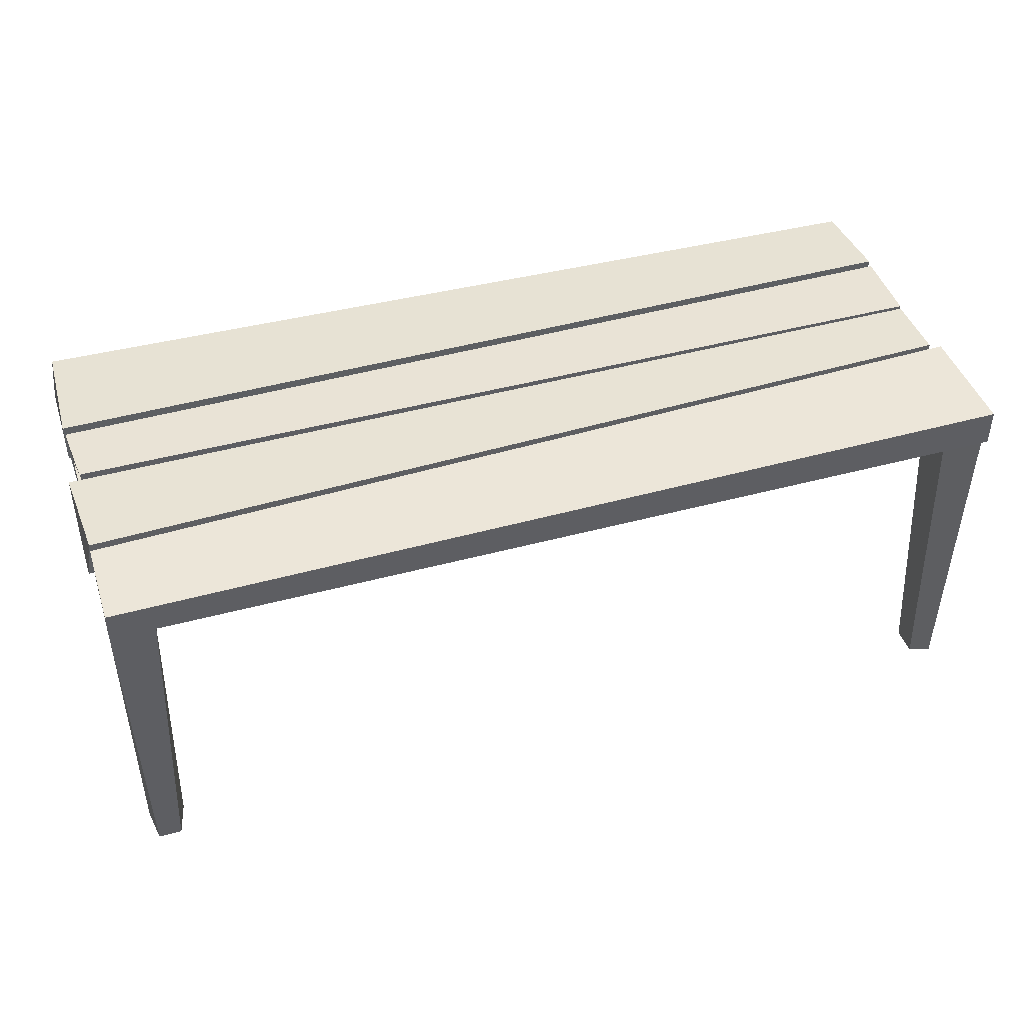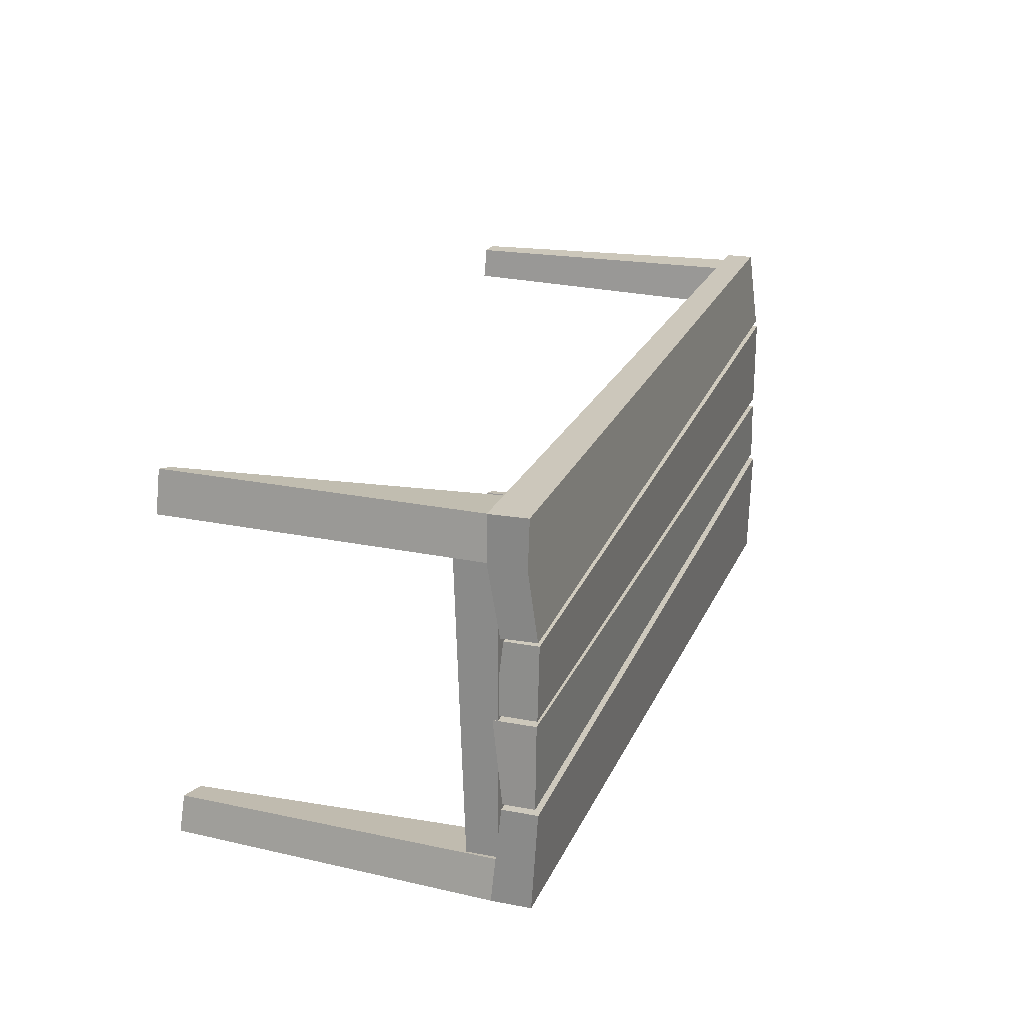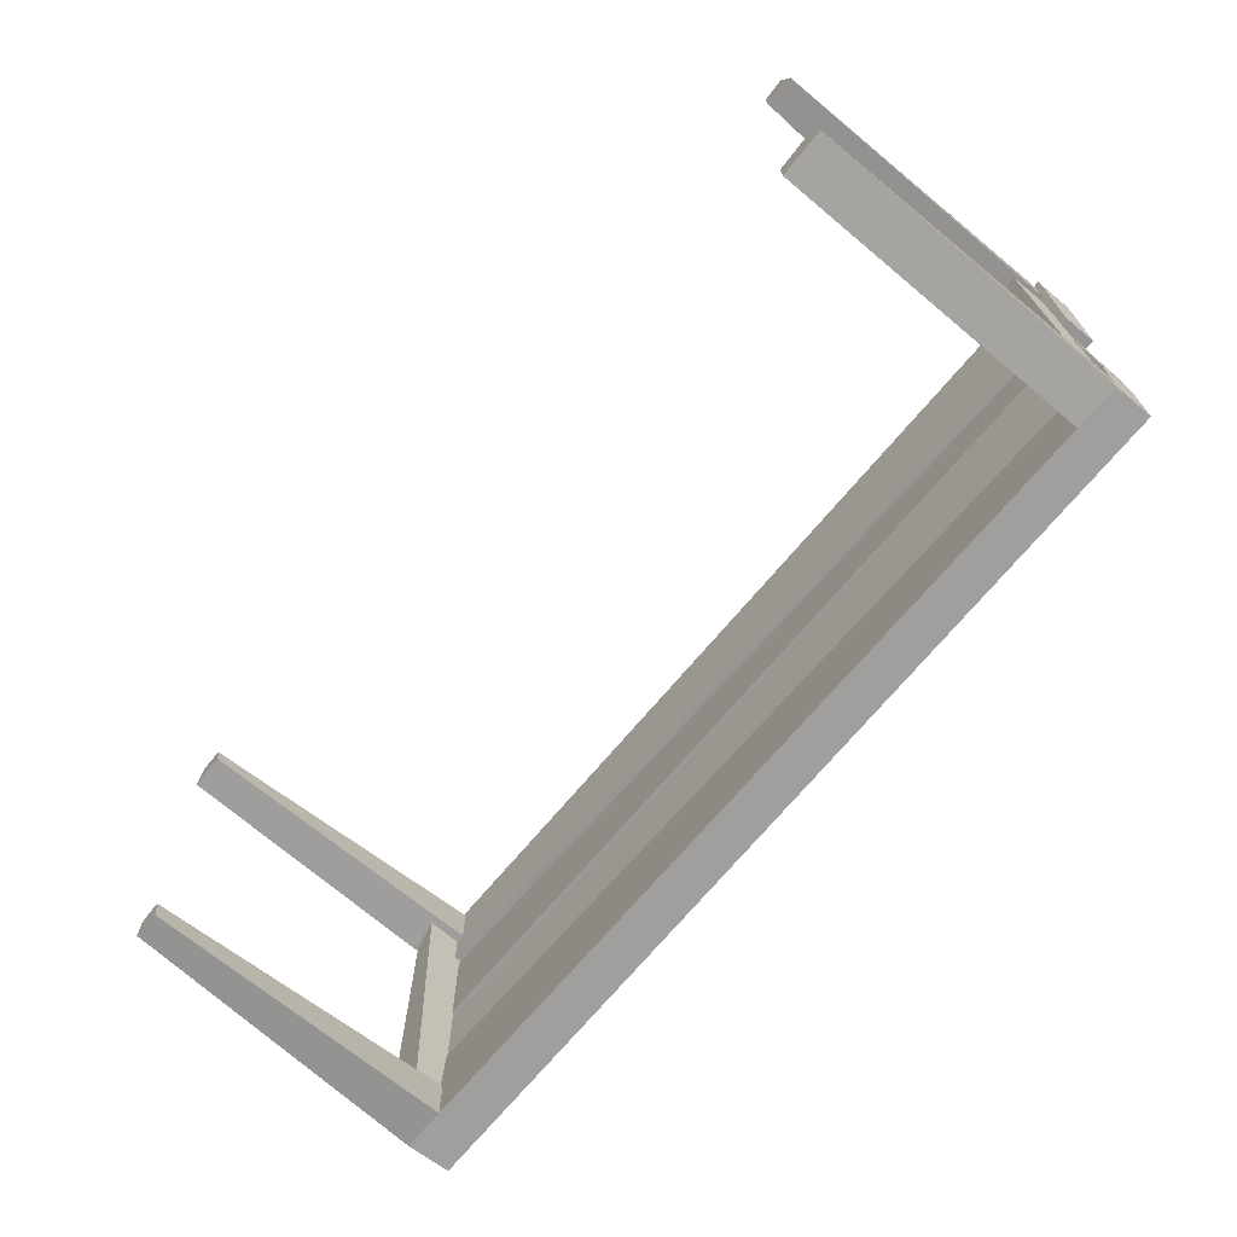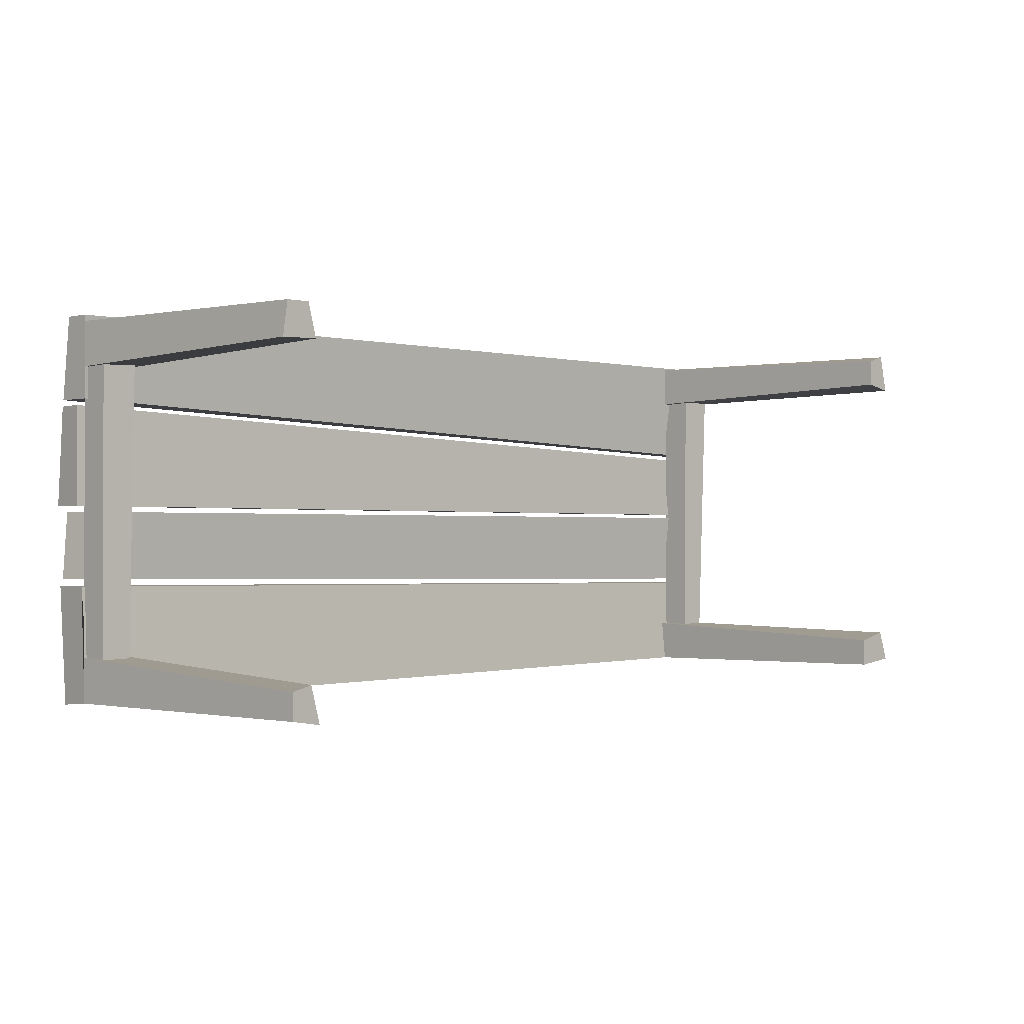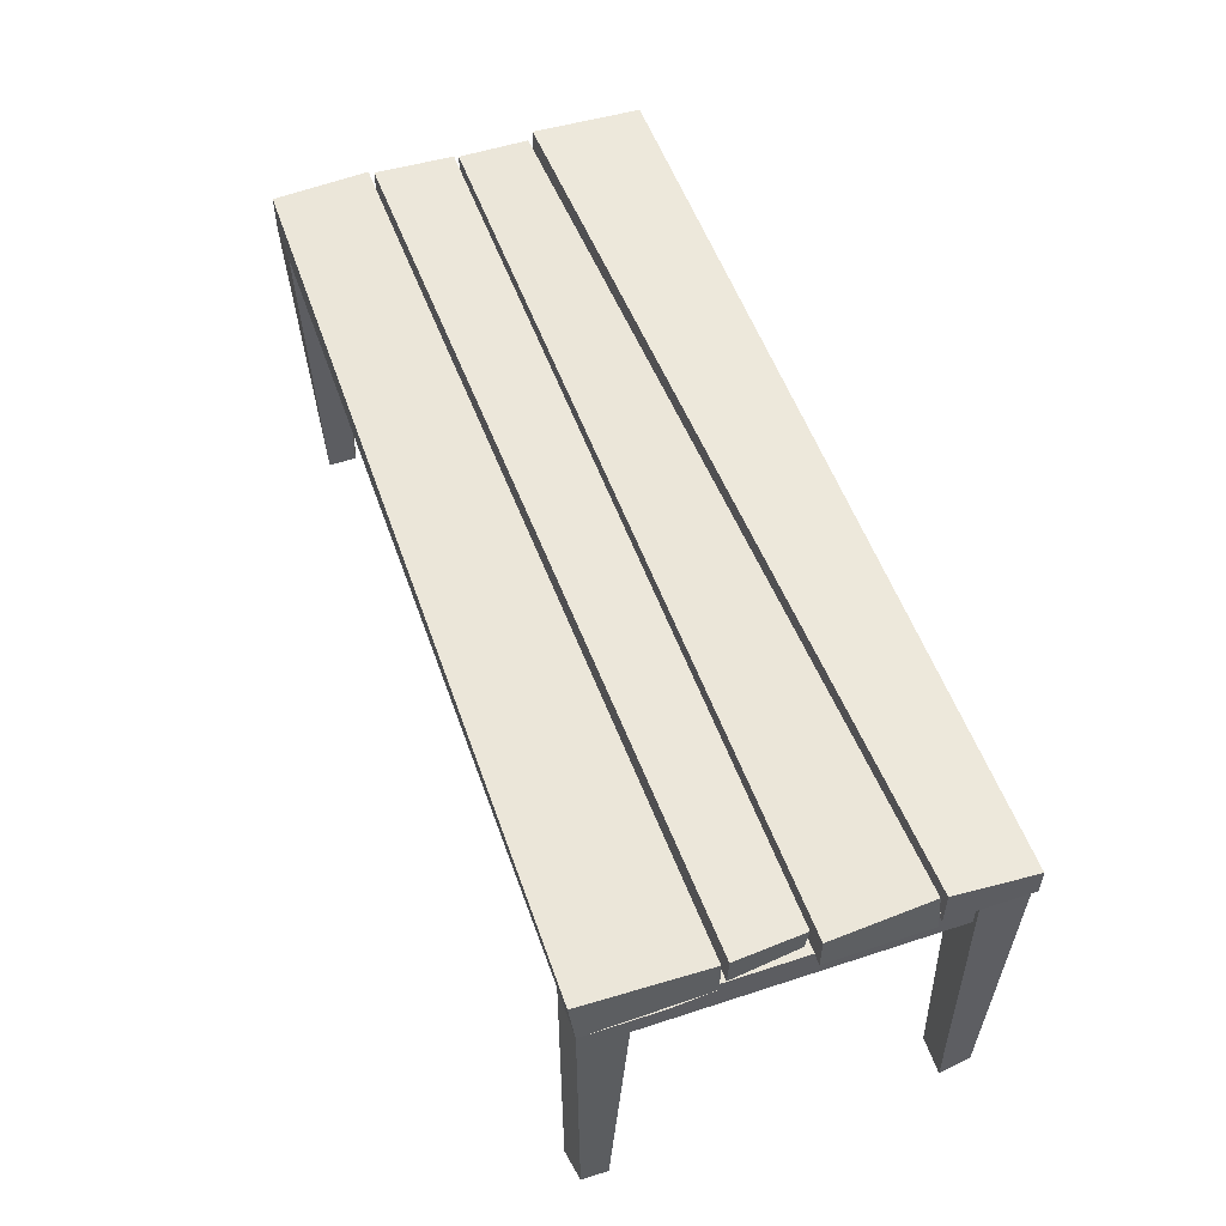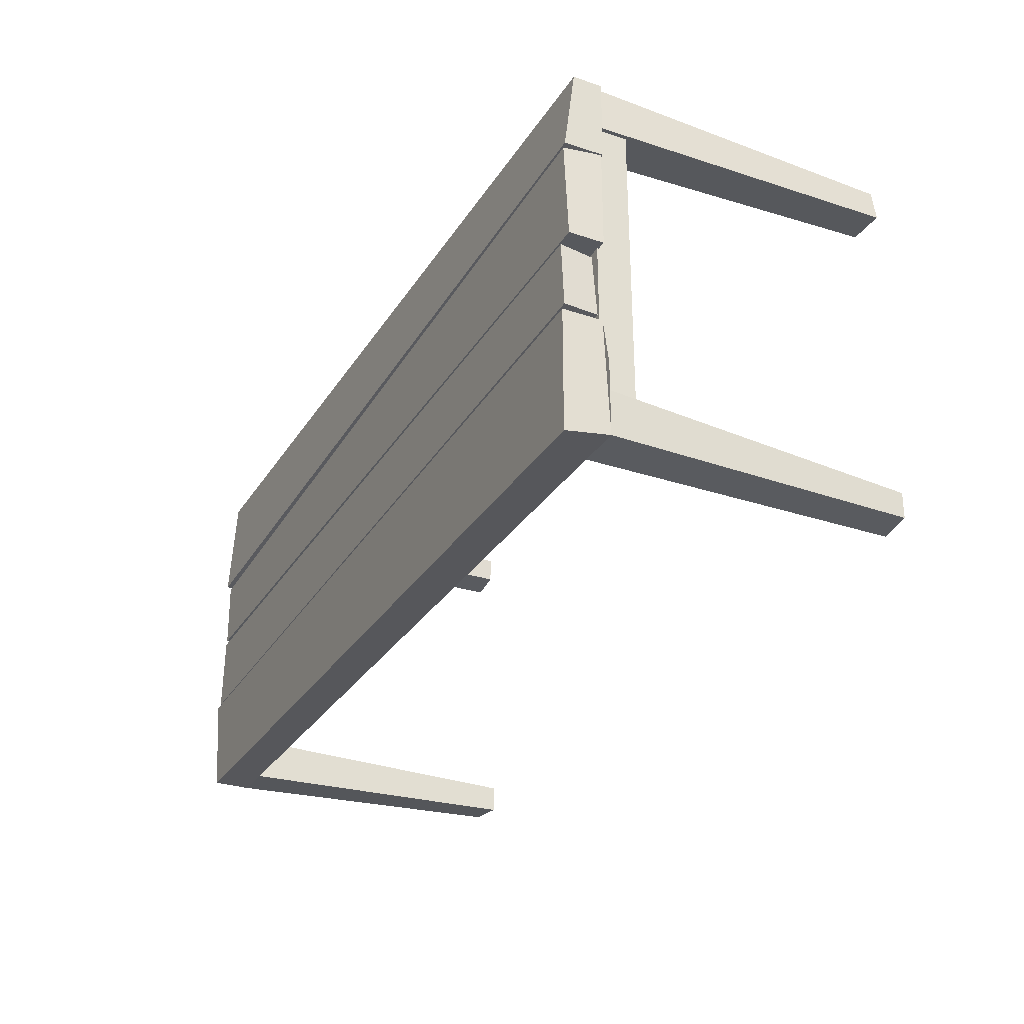
<metadata>
{"format":"obj","ext":"obj","renderer":"f3d","projection":"perspective","resolution":1024,"background":"white","views":[{"elev":42.2,"azim":-17.9,"up":"+Y"},{"elev":21.6,"azim":108.6,"up":"+Z"},{"elev":-69.6,"azim":50.3,"up":"+Z"},{"elev":-0.2,"azim":-44.6,"up":"+Z"},{"elev":53.6,"azim":-109.2,"up":"+Y"},{"elev":-29.2,"azim":-116.3,"up":"+Z"}]}
</metadata>
<code>
o Cube_Cube.001
v 1.06 0.6424 -0.4711
v 0.96 -0.05761 -0.3887
v 0.96 0.6607 -0.3711
v 0.96 -0.05761 -0.4536
v 0.96 0.6424 -0.4711
v 1.035 -0.05761 -0.3711
v 1.06 0.6607 -0.3711
v 1.06 -0.05761 -0.4429
v -0.9941 0.6544 -0.2139
v -0.9941 0.7424 -0.2139
v -0.9941 0.6424 -0.4711
v -0.984 0.7375 -0.4808
v 1.06 0.6655 -0.255
v 1.06 0.7424 -0.255
v 1.06 0.6424 -0.4711
v 1.06 0.7286 -0.4711
v 1.06 0.6424 0.2721
v 0.9907 -0.05761 0.3587
v 0.96 0.6424 0.3721
v 0.9907 -0.05761 0.2961
v 0.96 0.6424 0.2721
v 1.039 -0.05761 0.3721
v 1.06 0.6424 0.3721
v 1.06 -0.05761 0.2828
v -0.8941 0.6424 0.2721
v -0.9744 -0.05761 0.3633
v -0.9941 0.6424 0.3721
v -0.9853 -0.05761 0.2898
v -0.9941 0.6424 0.2721
v -0.9226 -0.05761 0.3633
v -0.8941 0.6424 0.3721
v -0.9038 -0.05761 0.2916
v -0.8941 0.6424 -0.4711
v -0.9611 -0.05761 -0.402
v -0.9941 0.6424 -0.3711
v -0.9605 -0.05761 -0.4599
v -0.9941 0.6424 -0.4711
v -0.9153 -0.05761 -0.3907
v -0.8941 0.6424 -0.3711
v -0.8941 -0.05761 -0.4711
v -0.9688 0.6608 -0.0482
v -0.9804 0.7362 -0.0482
v -0.9863 0.6608 -0.1979
v -0.9913 0.7362 -0.1979
v 1.053 0.6454 -0.06262
v 1.053 0.7359 -0.06262
v 1.06 0.6677 -0.2424
v 1.06 0.736 -0.2424
v -1.006 0.6538 0.187
v -0.9936 0.734 0.187
v -1.006 0.6538 -0.03505
v -1.006 0.7313 -0.03505
v 1.045 0.6656 0.1067
v 1.045 0.7388 0.1067
v 1.048 0.6473 -0.05299
v 1.048 0.7359 -0.05299
v -0.9941 0.6424 0.3863
v -0.9941 0.7065 0.3863
v -0.9941 0.6424 0.2013
v -0.9941 0.7302 0.2013
v 1.073 0.6424 0.3769
v 1.073 0.7268 0.3782
v 1.066 0.6661 0.1223
v 1.066 0.7421 0.1236
v 1.073 0.6424 0.2745
v 1.073 0.7233 0.273
v -0.9941 0.6424 -0.3071
v 0.9817 0.5814 0.2935
v 0.9813 0.6569 0.2935
v 0.9803 0.5814 -0.4067
v 0.9801 0.6569 -0.4067
v 1.051 0.5661 0.2848
v 1.051 0.6565 0.2848
v 1.052 0.5884 -0.3871
v 1.052 0.6566 -0.3871
v -0.9842 0.5814 0.2935
v -0.9846 0.6569 0.2935
v -0.9856 0.5814 -0.4067
v -0.9858 0.6569 -0.4067
v -0.9146 0.5661 0.2848
v -0.9146 0.6565 0.2848
v -0.9137 0.5884 -0.3871
v -0.9137 0.6566 -0.3871
f 2 3 5 4
f 4 5 1 8
f 8 1 7 6
f 6 7 3 2
f 4 8 6 2
f 9 10 12 11 67
f 11 12 16 15
f 15 16 14 13
f 13 14 10 9
f 11 15 13 9 67
f 16 12 10 14
f 18 19 21 20
f 20 21 17 24
f 24 17 23 22
f 22 23 19 18
f 20 24 22 18
f 26 27 29 28
f 28 29 25 32
f 32 25 31 30
f 30 31 27 26
f 28 32 30 26
f 34 35 37 36
f 36 37 33 40
f 40 33 39 38
f 38 39 35 34
f 36 40 38 34
f 41 42 44 43
f 43 44 48 47
f 47 48 46 45
f 45 46 42 41
f 43 47 45 41
f 48 44 42 46
f 49 50 52 51
f 51 52 56 55
f 55 56 54 53
f 53 54 50 49
f 51 55 53 49
f 56 52 50 54
f 57 58 60 59
f 59 60 64 63
f 63 64 66 62 61 65
f 61 62 58 57
f 59 63 65 61 57
f 64 60 58 62 66
f 68 69 71 70
f 70 71 75 74
f 74 75 73 72
f 72 73 69 68
f 70 74 72 68
f 75 71 69 73
f 76 77 79 78
f 78 79 83 82
f 82 83 81 80
f 80 81 77 76
f 78 82 80 76
f 83 79 77 81

</code>
